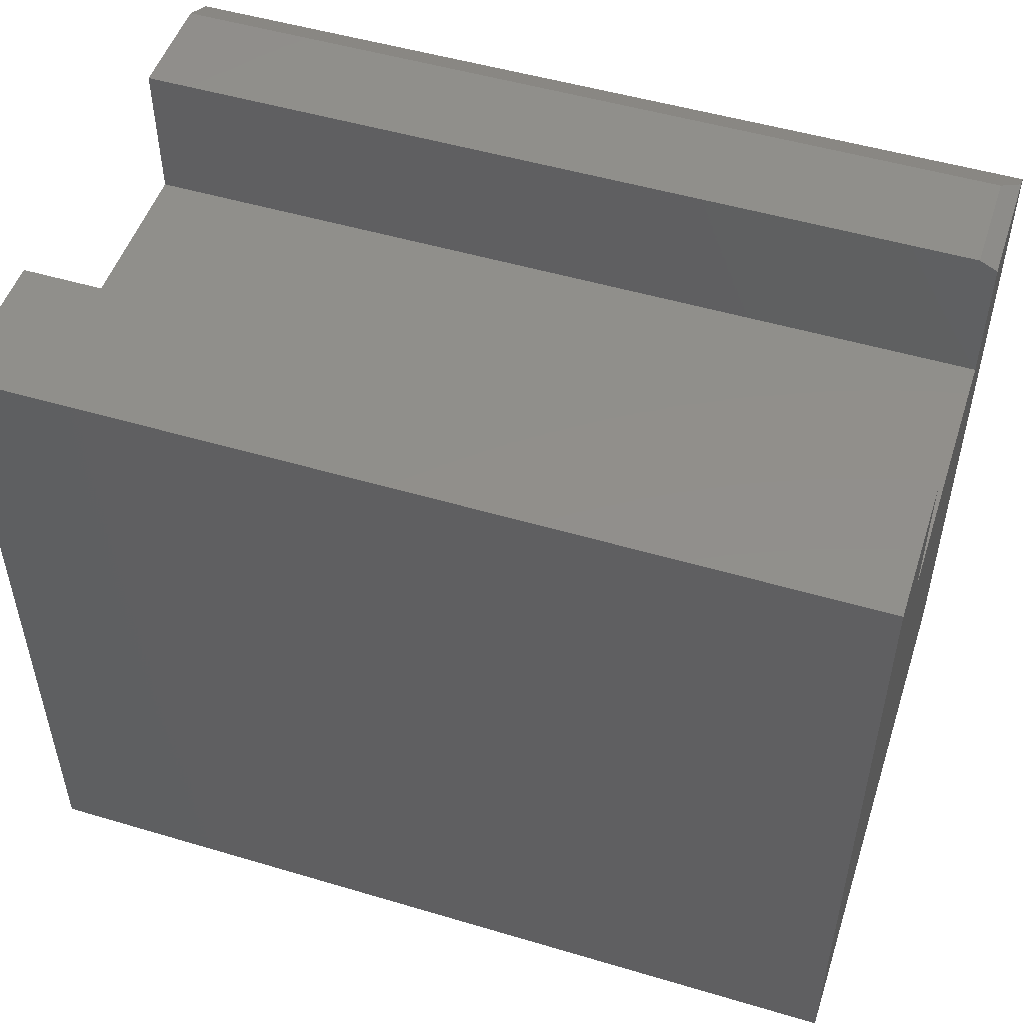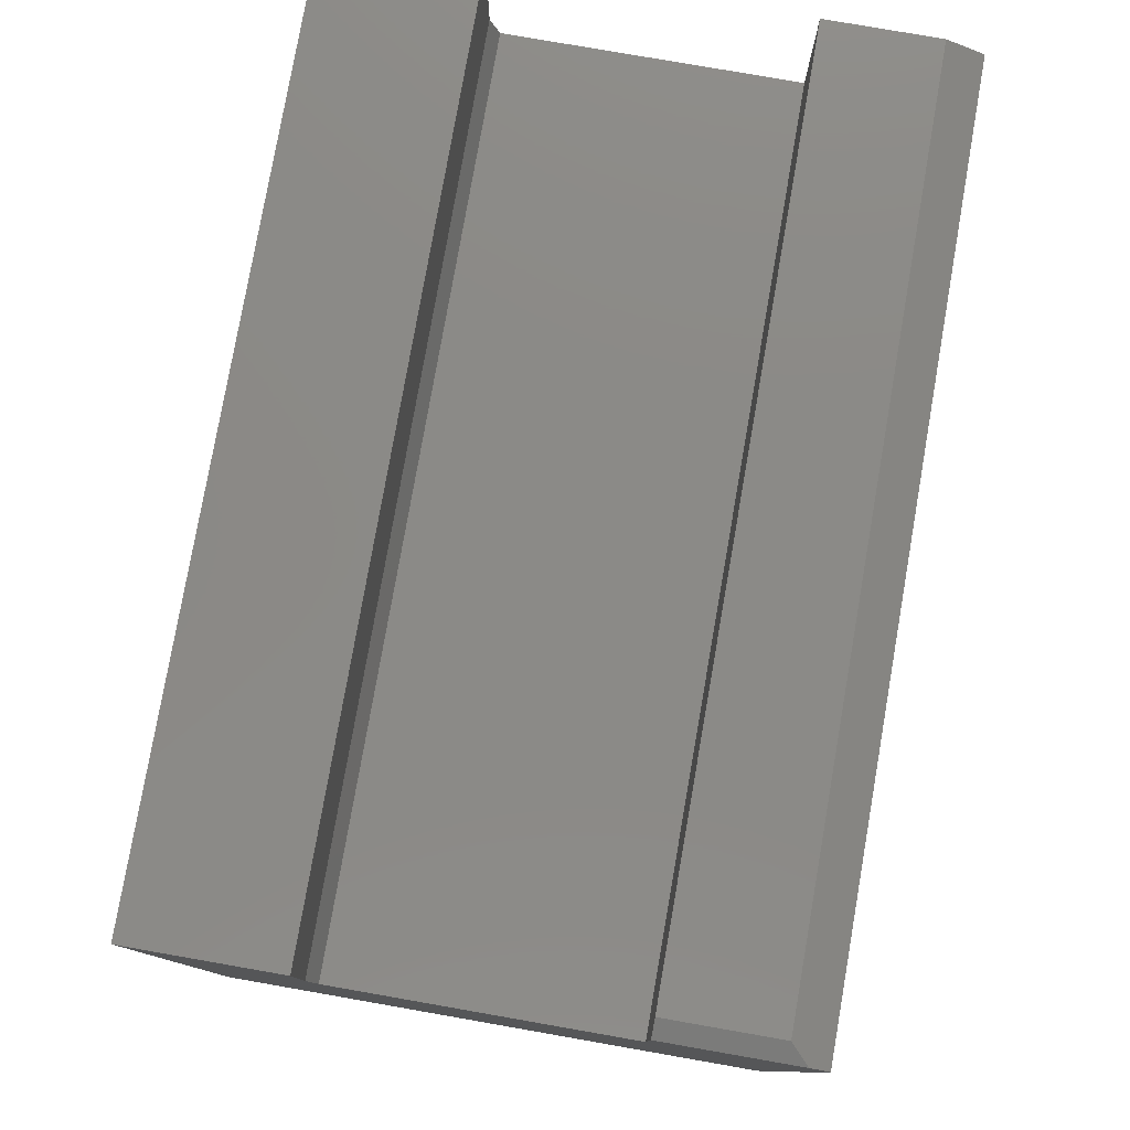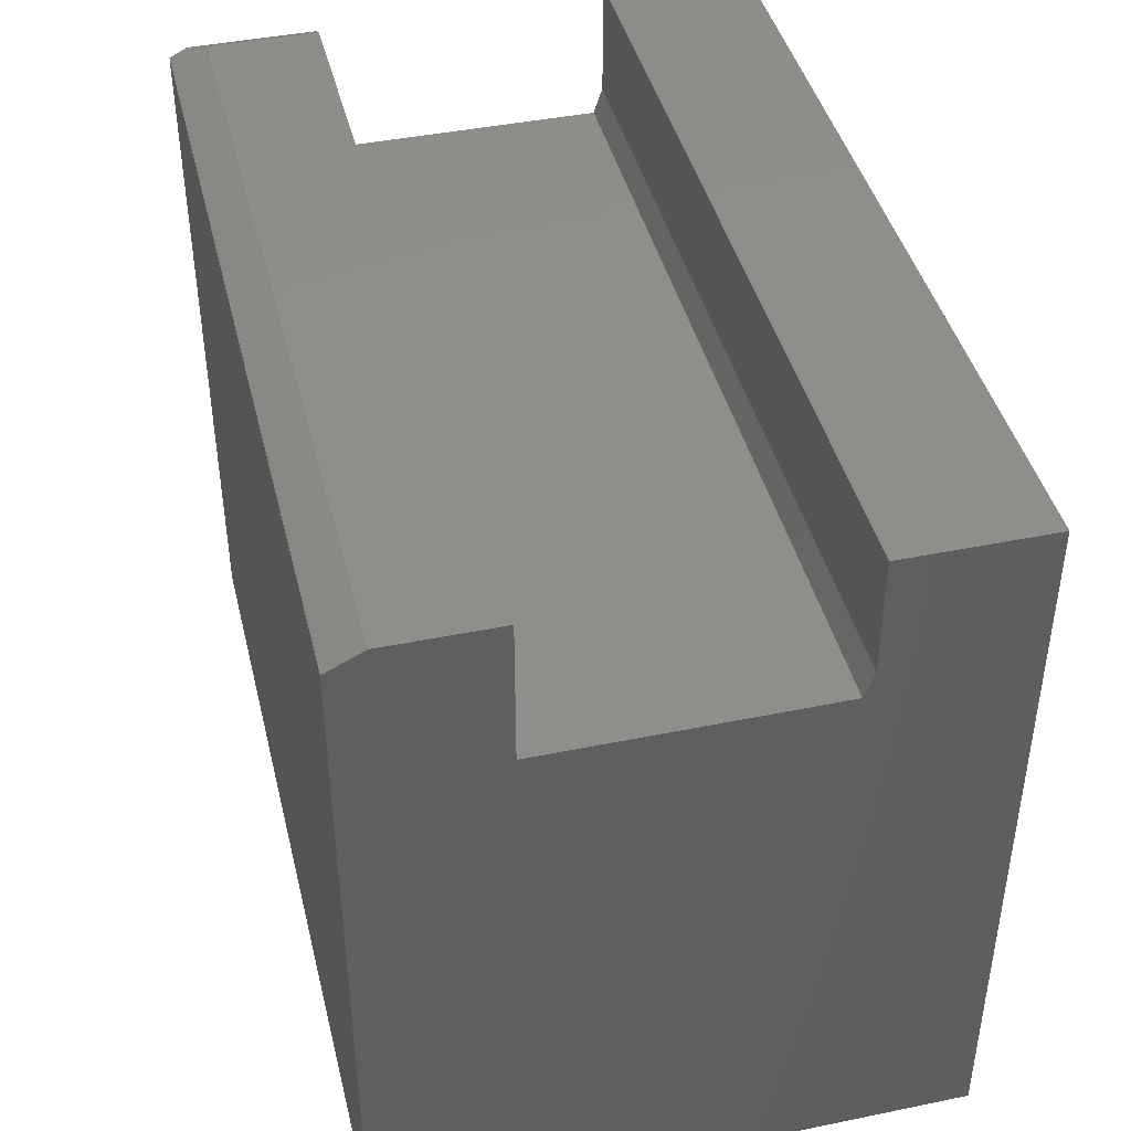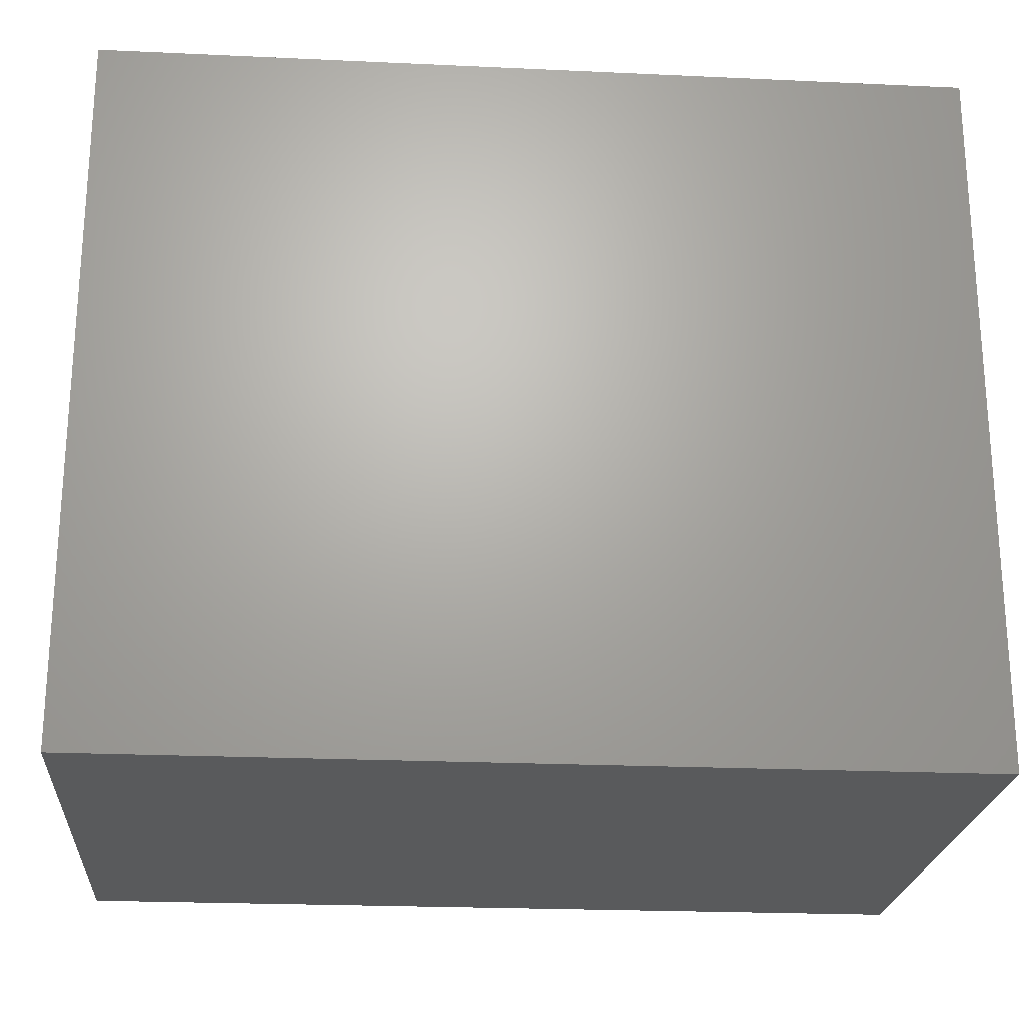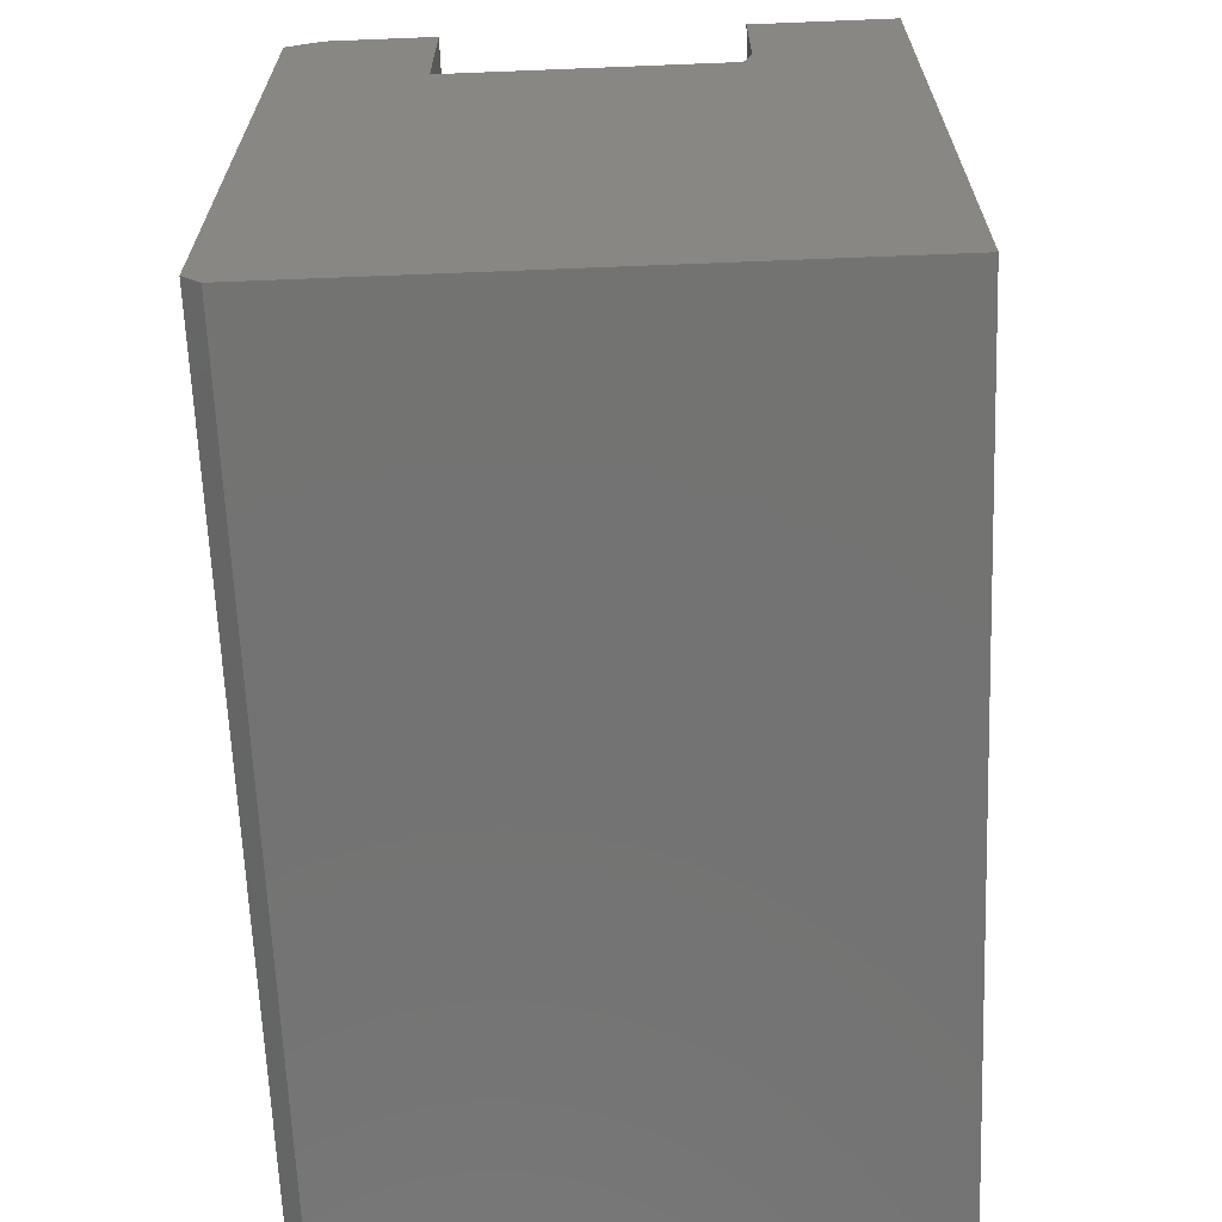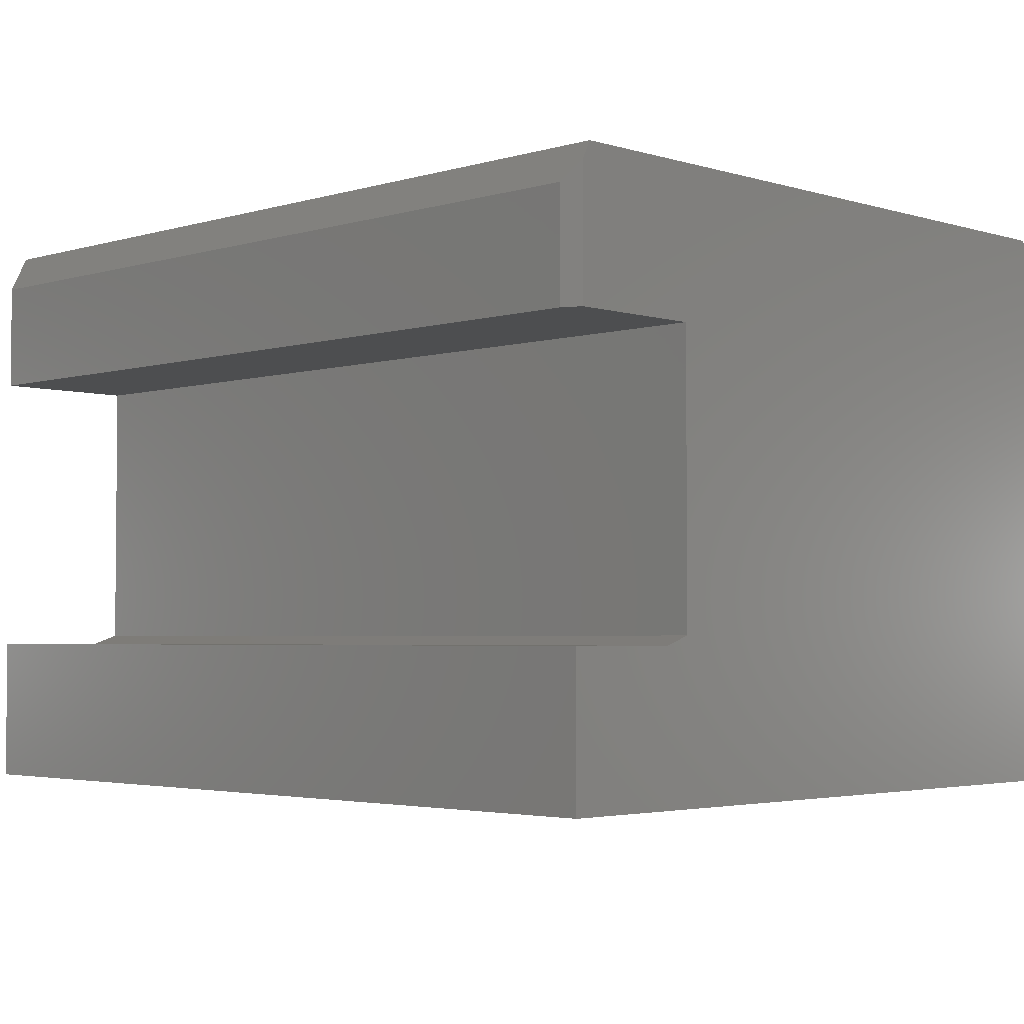
<metadata>
{"format":"stl","ext":"stl","renderer":"f3d","projection":"perspective","resolution":1024,"background":"white","views":[{"elev":50.6,"azim":18.0,"up":"+Z"},{"elev":78.8,"azim":99.9,"up":"+Z"},{"elev":42.7,"azim":-103.7,"up":"+Z"},{"elev":-22.7,"azim":-4.5,"up":"+Z"},{"elev":-65.1,"azim":-87.7,"up":"+Z"},{"elev":-3.2,"azim":44.7,"up":"+Y"}]}
</metadata>
<code>
# stl→obj: 24 verts, 44 faces
v 0 0.3047 0.5234
v 0 0.3047 0.625
v 0.75 0.3047 0.5234
v 0.75 0.3047 0.625
v 0 0.5547 0.5
v 0 0.3125 0.5
v 0.75 0.5547 0.5
v 0.75 0.3125 0.5
v 0 0.6641 -2.966e-17
v 0 0.1797 0
v 0 0.6797 0.01562
v 0 0.1797 0.625
v 0 0.6484 0.625
v 0 0.6797 0.6094
v 0 0.5547 0.625
v 0.75 0.6797 0.01562
v 0.75 0.1797 0
v 0.75 0.6641 -2.966e-17
v 0.75 0.1797 0.625
v 0.75 0.5547 0.6172
v 0.75 0.6797 0.6094
v 0.75 0.6641 0.6172
v 0.7344 0.5547 0.625
v 0.7344 0.6484 0.625
f 1 2 3
f 3 2 4
f 5 6 7
f 7 6 8
f 9 10 11
f 10 12 2
f 10 2 1
f 10 1 6
f 13 14 15
f 15 14 11
f 15 11 5
f 5 11 10
f 5 10 6
f 16 17 18
f 17 8 3
f 17 3 4
f 17 4 19
f 8 17 7
f 7 17 16
f 7 16 20
f 20 16 21
f 20 21 22
f 6 1 8
f 8 1 3
f 11 14 16
f 16 14 21
f 20 22 23
f 23 22 24
f 13 15 24
f 24 15 23
f 22 21 24
f 24 21 14
f 24 14 13
f 10 9 17
f 17 9 18
f 9 11 18
f 18 11 16
f 15 5 23
f 23 5 7
f 23 7 20
f 12 10 19
f 19 10 17
f 2 12 4
f 4 12 19

</code>
